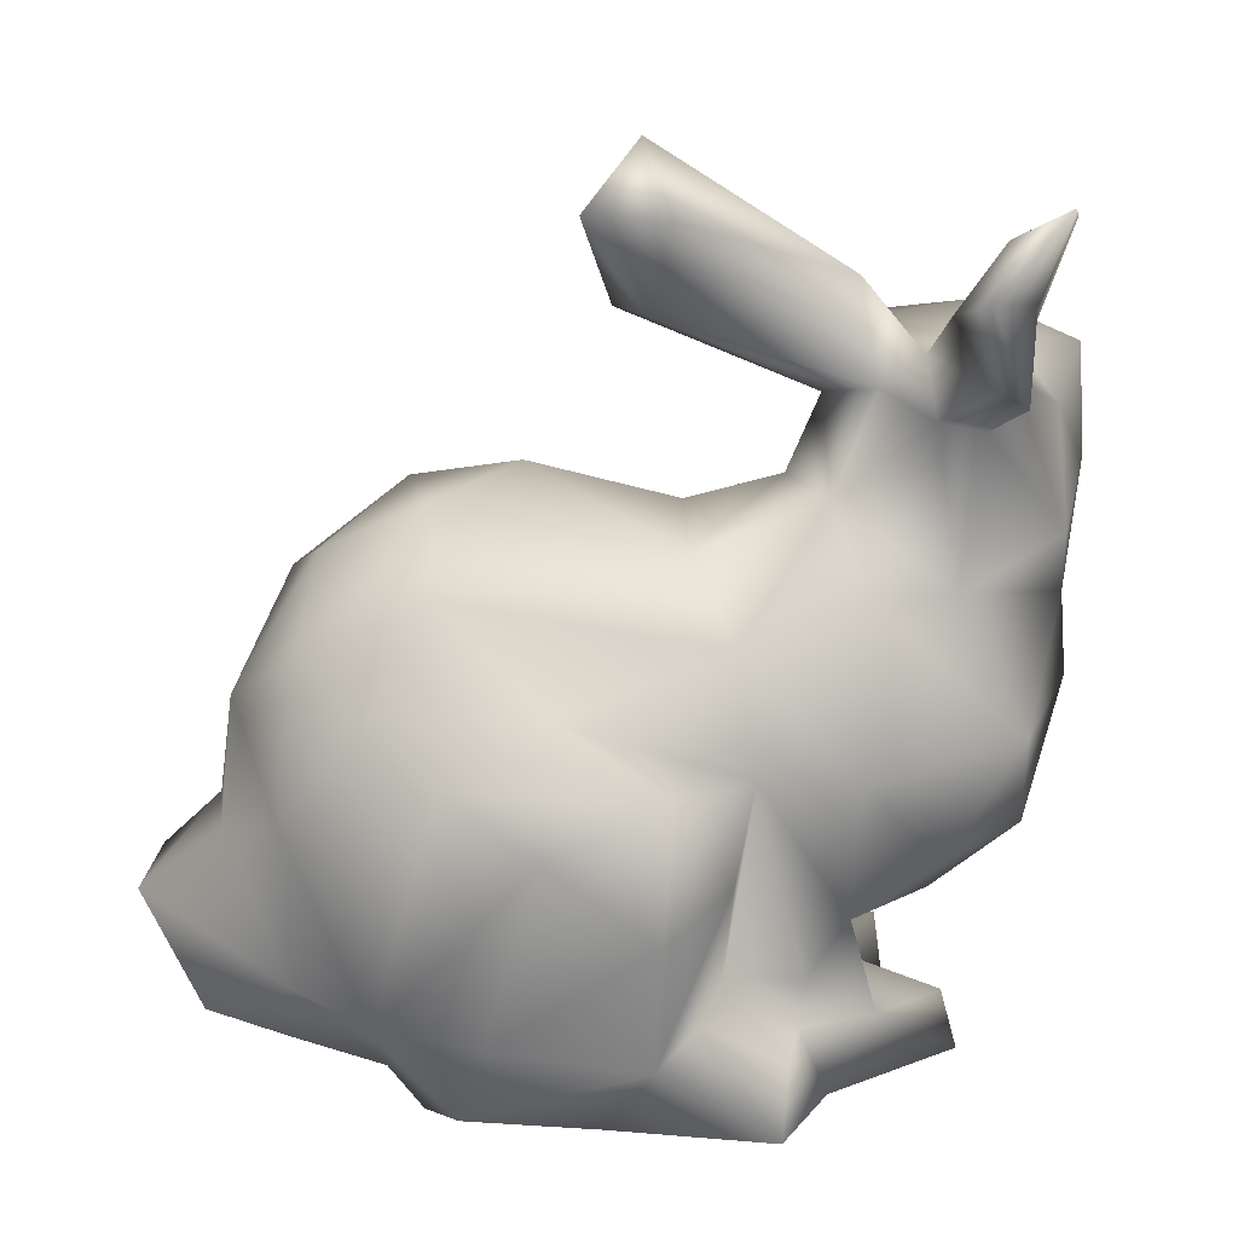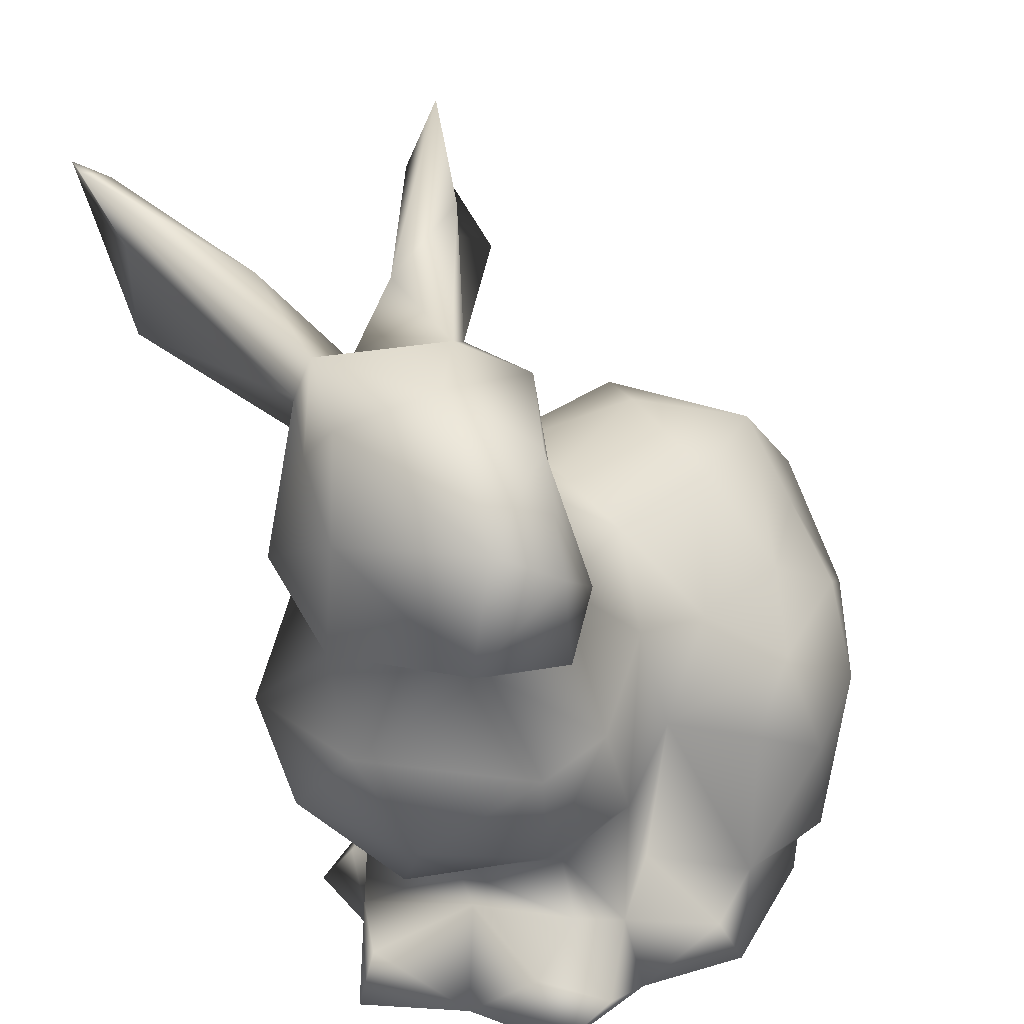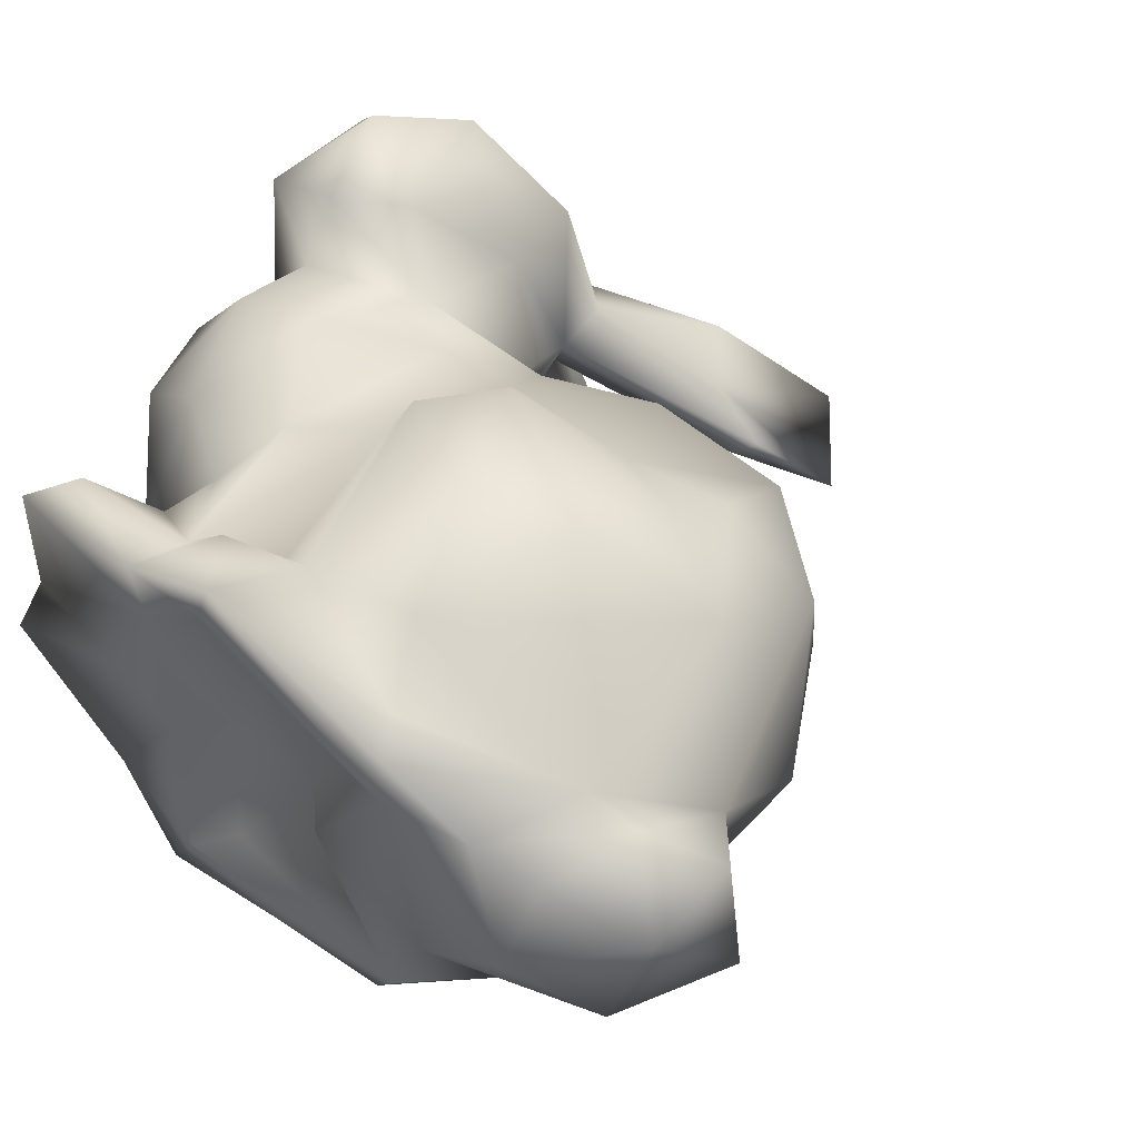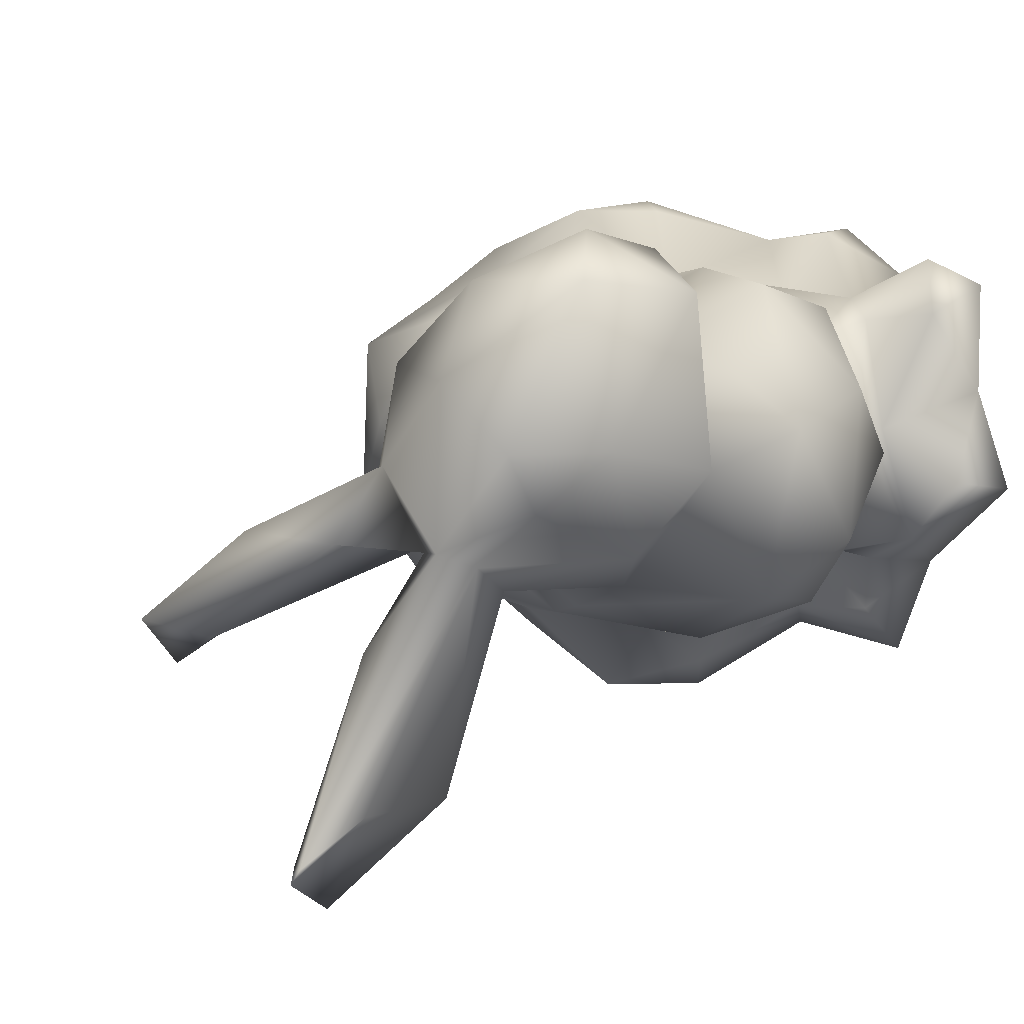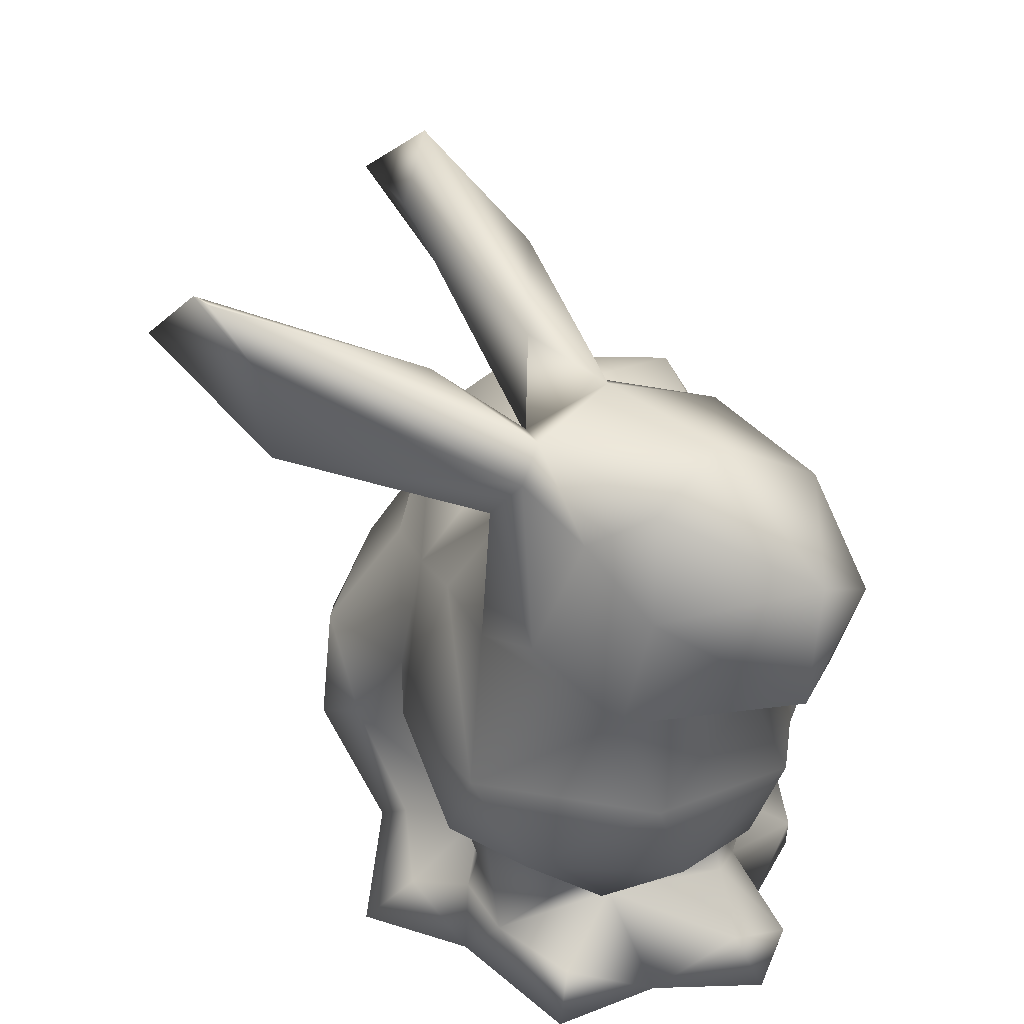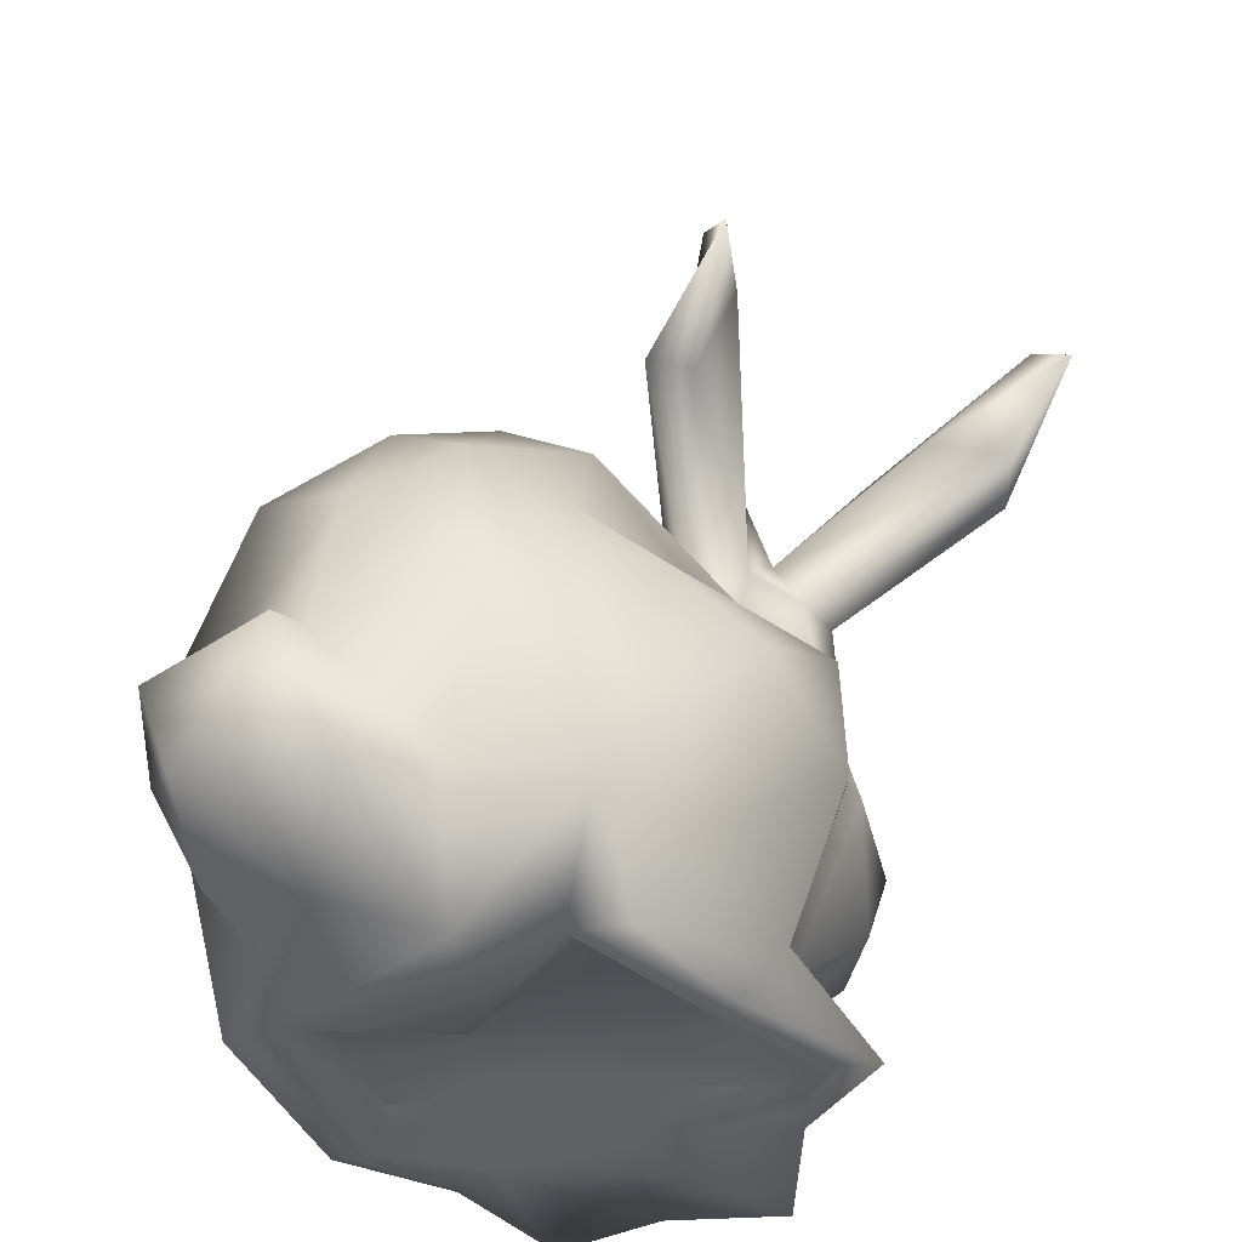
<metadata>
{"format":"obj","ext":"obj","renderer":"f3d","projection":"perspective","resolution":1024,"background":"white","views":[{"elev":15.4,"azim":175.8,"up":"+Y"},{"elev":19.7,"azim":-54.8,"up":"+Y"},{"elev":48.9,"azim":42.7,"up":"+Z"},{"elev":6.6,"azim":-117.1,"up":"+Z"},{"elev":28.4,"azim":-92.7,"up":"+Y"},{"elev":-36.9,"azim":123.9,"up":"+Y"}]}
</metadata>
<code>
v 30.74 49.42 12.4
v -28.52 83.68 9.371
v 21.98 69.52 -5.966
v 37.37 42.13 17.02
v -0.01111 22.09 7.915
v -21.02 21.73 7.42
v 7.157 27.26 28.5
v -33.69 31.08 9.195
v -14.3 59.37 -23.99
v -51.42 59.66 -7.956
v -34.44 88.47 19.27
v -59.97 84.45 10.63
v 10.63 62.89 31.5
v 23.21 33.77 -5.272
v -41.56 100.6 -31.83
v -20.86 33.73 -5.94
v -14.54 22.38 29.11
v -55.84 91.6 3.837
v 15.06 33.51 -16.09
v 9.958 22.02 -9.378
v -12.28 25.38 26.24
v 22.69 72.54 18.21
v -41.81 91.69 -4.898
v -47.66 95.13 28.62
v -1.457 85.39 9.8
v -2.542 24.73 11.86
v -41.14 89.81 25.04
v -5.223 79.77 22.63
v -14.7 113.1 -13.8
v -47.09 72.09 31.91
v -34.76 74.55 22.32
v -48.7 116.1 -33.44
v 8.779 83.32 -0.1436
v -34.57 74.93 -9.936
v -40.86 78.38 30.26
v -23.01 58.14 -15.36
v -41.38 22.26 27.25
v -12.82 28.93 -18.31
v 6.608 22.75 -14.31
v -48.92 100.1 -0.611
v -41.26 29.35 23.78
v 10.49 22.74 27.93
v -9.048 61.05 36.4
v -44.74 106.9 -11.53
v 11.25 71.84 25.01
v -31.68 83.48 -2.25
v -46.25 107.5 -29.26
v -34.48 105.8 -0.9049
v -52.27 48.73 -1.699
v 13.75 22.9 -0.256
v 3.311 25.3 -6.936
v -2.807 64.79 -15.34
v -32.43 33 22.86
v -17.45 32.48 -15.29
v 38.93 42.8 1.101
v -15.01 52.95 36.28
v 4.244 33.77 34.76
v 24.06 36.39 22.58
v -23.11 112 -0.2021
v -17.09 79.02 -5.16
v -12.99 45.02 -25.31
v -9.319 32.4 32.62
v 10.15 22.26 21.98
v 24 53.22 -10.52
v -29.93 21.93 10.01
v -57.75 70.95 7.84
v -25.69 22.7 28.08
v -46.71 90.8 -5.553
v -13.41 103.4 -9.045
v -14.24 24.45 11.38
v -17.68 34.97 23.17
v -34.08 39.96 -5.8
v -36.55 94.41 -1.009
v 8.169 59 -19.1
v -28.54 46.99 27.42
v -47 21.82 2.487
v -21.21 70.79 -12.76
v -59.32 60.52 12.11
v -7.86 21.82 -15.44
v -39.98 109.4 -40.73
v -39.9 105.4 -22.15
v 10.19 81.92 19.08
v -41.18 22.09 14.12
v -58.3 73.39 27.28
v -52.42 47.63 15.77
v 7.987 75.95 -10.74
v 30.06 36.89 21.27
v 21.9 58.35 26.66
v -36.24 26.48 30.4
v 8.388 52.16 35.89
v -55.9 79.47 -1.494
v -45.32 28.25 3.395
v -22.91 22.36 22.35
v -1.391 53.3 -23.97
v -41.09 97.85 -1.493
v -26.79 28.36 -14.58
v 1.467 66.98 28.71
v -48.95 69.11 22.8
v -42.36 114.1 -34.77
v -19.47 76.32 19.83
v -25.39 22.01 -20.53
v -17.8 29.11 33.53
v -44.32 74.35 -6.414
v -37.23 28.83 -4.329
v 24.4 23.56 6.959
v -36.78 59.44 29.59
v 15.1 64.07 -12.92
v -20.31 49.31 -20.78
v -46.17 57.06 27.73
v 32.37 30.24 -1.266
v -59.42 96.81 10.79
v -31.63 21.68 -8.242
v -25.64 30.55 25.35
v -57 86.53 28.71
v -19.54 107.8 -4.858
v -14.75 66.03 28.57
v -25.27 67.03 26.55
v -28.59 28.92 -7.784
v 36.62 31.97 13.31
v -9.581 103.8 -5.185
v 19.69 77.44 4.761
v -21.42 21.69 -14.51
v -50.49 100.2 18.03
v -33.63 57.41 -15.24
v 18.21 25.99 18.88
v -42.63 47.53 -10.27
v -31.17 98.93 6.583
v -49.84 95.6 -2.296
v -2.246 46.91 37.72
v -11.95 120.9 -11.39
v -44.31 38.45 7.355
v -16.79 24.91 -11.32
v -34.94 100.1 7.751
v 28.86 62.97 2.51
v 26.23 27.52 17.88
v -36.06 98.72 19.26
v -33.02 40.52 21.29
v -48.07 116.9 -35.16
v -31.51 93.14 4.39
v -20.48 54.33 27.4
v -35.15 35.92 8.224
v -41.16 45.04 24.75
v -13.26 22.71 34.13
v -51.84 83.42 34.1
v -17.99 80.95 10.1
v -29.28 33.66 -6.53
v 30.38 47.91 4.571
v 4.144 31.99 -18.84
v -46.09 97.61 -28.2
v 5.324 25.41 20.58
v -5.641 114.4 -18.13
v -25.03 24.12 -5.035
f 130 59 115
f 149 68 128
f 136 133 123
f 41 37 89
f 151 120 69
f 83 92 76
f 18 111 40
f 92 83 8
f 32 138 47
f 39 38 148
f 126 10 124
f 24 136 123
f 62 143 7
f 24 27 136
f 126 131 49
f 29 130 151
f 115 151 130
f 88 57 58
f 123 114 24
f 121 22 134
f 59 133 127
f 119 4 87
f 149 23 68
f 113 53 89
f 89 53 41
f 57 90 129
f 18 128 91
f 13 43 90
f 50 105 63
f 94 61 9
f 6 93 65
f 142 75 106
f 142 137 75
f 28 82 25
f 145 2 100
f 140 56 43
f 150 5 63
f 29 151 69
f 108 36 9
f 58 87 1
f 143 67 17
f 7 42 58
f 93 83 65
f 126 49 10
f 146 72 36
f 140 62 56
f 96 118 16
f 52 107 74
f 88 45 13
f 81 44 95
f 17 21 63
f 2 145 60
f 51 26 132
f 38 108 61
f 36 124 77
f 67 113 89
f 140 116 117
f 39 20 79
f 138 99 80
f 48 95 133
f 71 113 102
f 97 13 45
f 46 103 23
f 72 146 104
f 46 2 60
f 110 105 50
f 18 40 128
f 98 66 78
f 7 58 57
f 139 2 46
f 31 106 117
f 118 104 146
f 109 85 142
f 32 128 40
f 110 14 55
f 58 1 88
f 52 36 77
f 38 54 108
f 43 97 116
f 134 64 3
f 67 37 93
f 45 88 22
f 31 117 100
f 38 39 79
f 14 19 64
f 66 10 78
f 152 6 112
f 26 70 132
f 32 44 99
f 137 53 113
f 2 139 11
f 36 16 146
f 143 63 42
f 11 35 31
f 114 12 84
f 82 22 121
f 15 95 23
f 4 1 87
f 57 62 7
f 38 79 101
f 46 77 34
f 68 91 128
f 61 148 38
f 123 40 111
f 25 82 33
f 143 62 102
f 50 63 5
f 122 112 101
f 36 108 16
f 144 30 35
f 144 114 84
f 64 107 3
f 134 147 64
f 119 87 135
f 32 40 44
f 71 62 140
f 149 128 47
f 122 152 112
f 37 41 83
f 68 103 91
f 23 73 46
f 12 18 91
f 55 1 4
f 95 15 81
f 103 46 34
f 60 145 25
f 152 132 70
f 6 65 76
f 143 17 63
f 53 141 8
f 60 33 86
f 85 49 131
f 8 141 104
f 79 20 122
f 74 9 52
f 40 133 95
f 130 29 48
f 115 127 120
f 56 62 129
f 81 80 99
f 30 144 84
f 101 79 122
f 39 148 19
f 78 10 49
f 96 112 118
f 124 34 77
f 49 85 78
f 11 136 27
f 120 127 139
f 132 122 20
f 94 19 148
f 116 28 100
f 28 97 82
f 50 14 110
f 25 145 28
f 51 132 20
f 110 119 105
f 60 86 77
f 75 140 117
f 33 82 121
f 93 70 21
f 142 106 109
f 59 48 133
f 10 34 124
f 15 23 149
f 73 48 29
f 119 135 105
f 58 42 125
f 74 107 64
f 102 113 67
f 125 105 135
f 1 55 147
f 139 136 11
f 101 96 54
f 97 43 13
f 137 113 75
f 90 57 88
f 18 12 111
f 101 112 96
f 37 83 93
f 106 98 109
f 98 31 30
f 68 23 103
f 144 35 24
f 141 72 104
f 104 118 112
f 140 75 113
f 93 6 70
f 106 75 117
f 66 12 91
f 60 25 33
f 1 147 134
f 3 86 33
f 40 95 44
f 66 98 84
f 137 141 53
f 6 152 70
f 5 26 51
f 150 63 21
f 135 87 125
f 48 59 130
f 55 119 110
f 14 64 147
f 78 109 98
f 9 74 94
f 7 143 42
f 52 77 86
f 22 88 1
f 35 30 31
f 46 73 139
f 16 108 54
f 17 67 93
f 69 139 73
f 5 20 50
f 144 24 114
f 145 100 28
f 80 15 149
f 103 10 66
f 17 93 21
f 2 11 31
f 111 12 114
f 95 48 73
f 36 52 9
f 47 138 80
f 98 30 84
f 78 85 109
f 150 21 26
f 116 97 28
f 3 33 121
f 98 106 31
f 86 107 52
f 22 82 45
f 83 41 8
f 11 27 35
f 116 100 117
f 136 139 127
f 107 86 3
f 54 38 101
f 19 14 50
f 27 24 35
f 71 140 113
f 82 97 45
f 76 104 112
f 20 5 51
f 76 92 104
f 31 100 2
f 142 85 131
f 34 10 103
f 20 19 50
f 62 57 129
f 19 20 39
f 125 87 58
f 73 23 95
f 40 123 133
f 32 47 128
f 142 131 141
f 90 88 13
f 67 143 102
f 43 56 129
f 1 134 22
f 66 91 103
f 150 26 5
f 14 147 55
f 140 43 116
f 122 132 152
f 63 105 125
f 61 94 148
f 133 136 127
f 124 72 126
f 118 146 16
f 32 99 138
f 73 29 69
f 131 72 141
f 81 99 44
f 124 36 72
f 55 4 119
f 76 112 6
f 126 72 131
f 64 19 74
f 37 67 89
f 63 125 42
f 137 142 141
f 15 80 81
f 83 76 65
f 108 9 61
f 90 43 129
f 71 102 62
f 127 115 59
f 3 121 134
f 41 53 8
f 26 21 70
f 123 111 114
f 8 104 92
f 54 96 16
f 47 80 149
f 120 151 115
f 84 12 66
f 77 46 60
f 94 74 19
f 120 139 69

</code>
